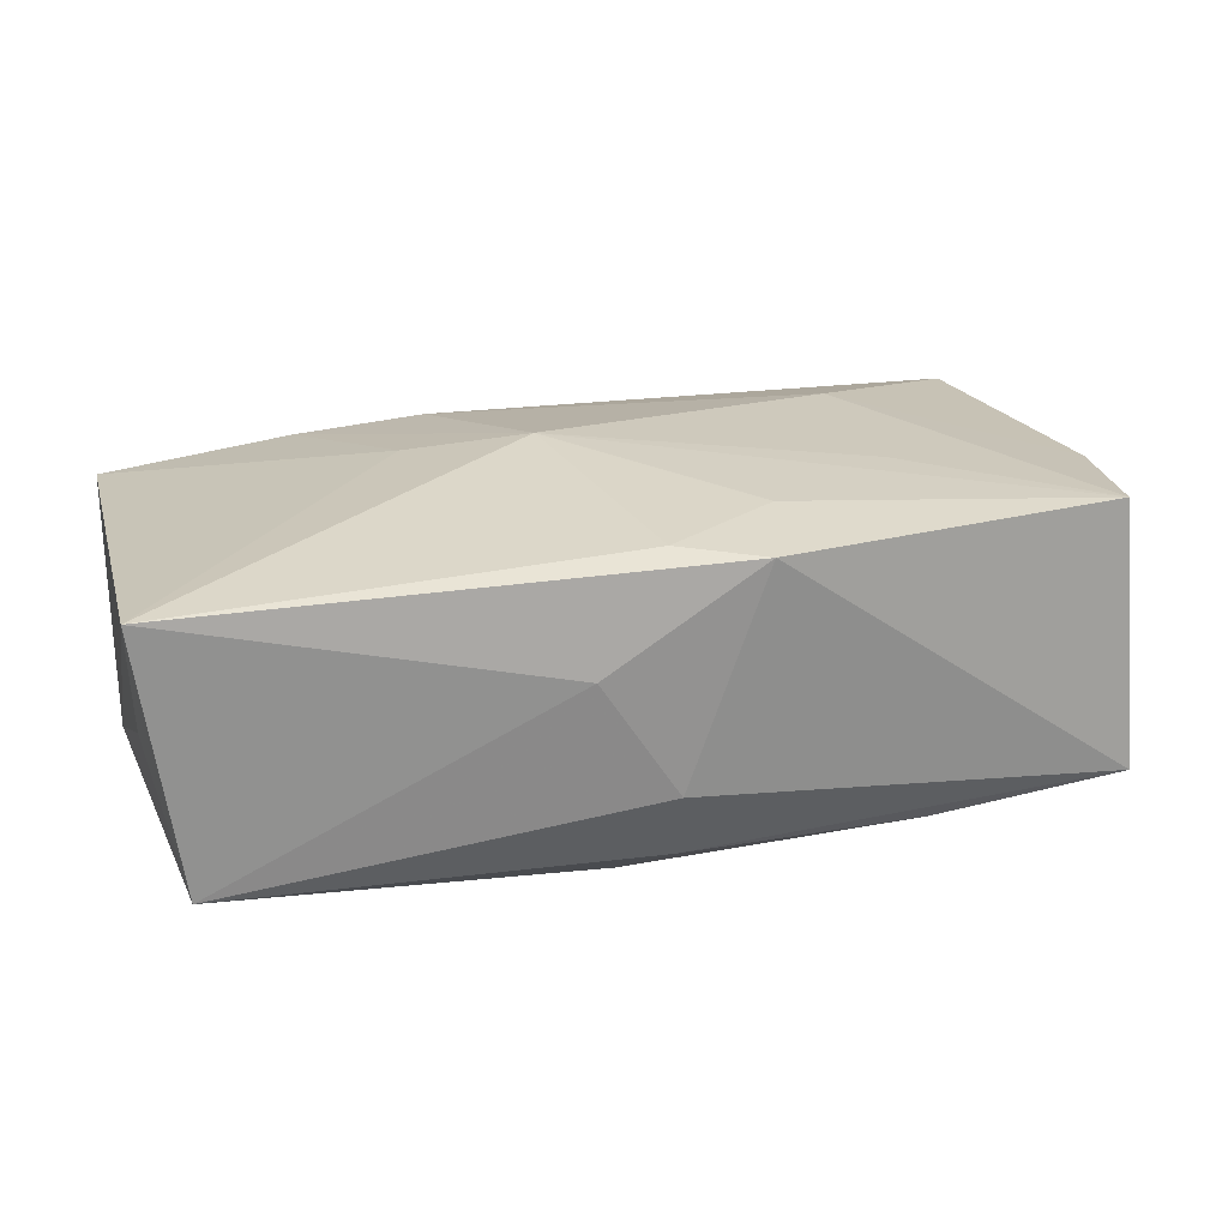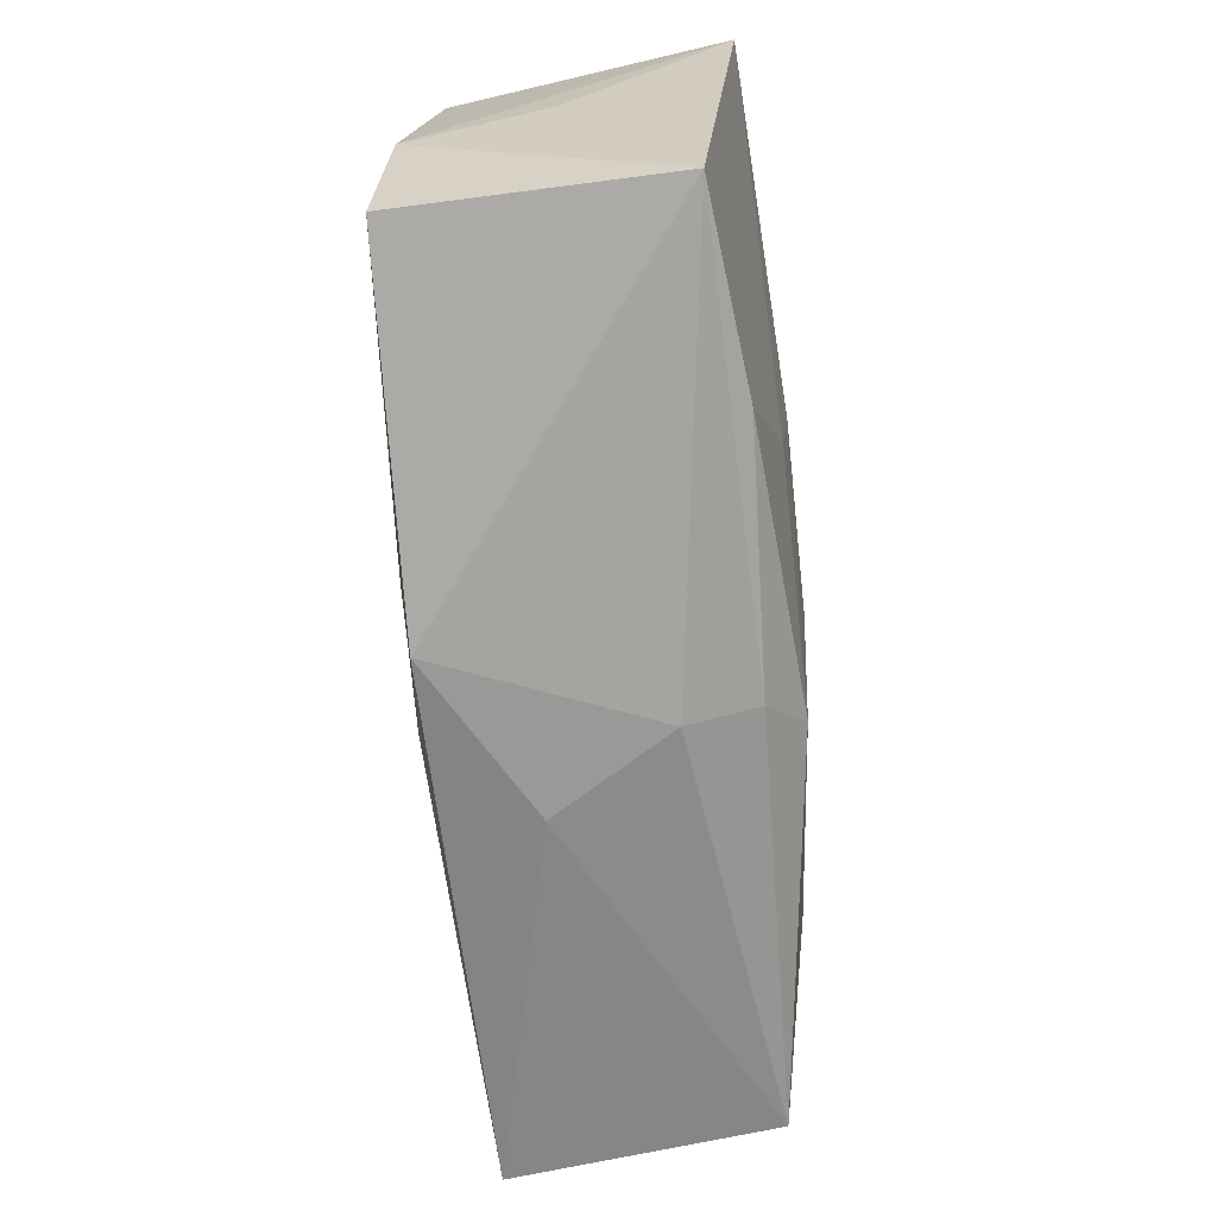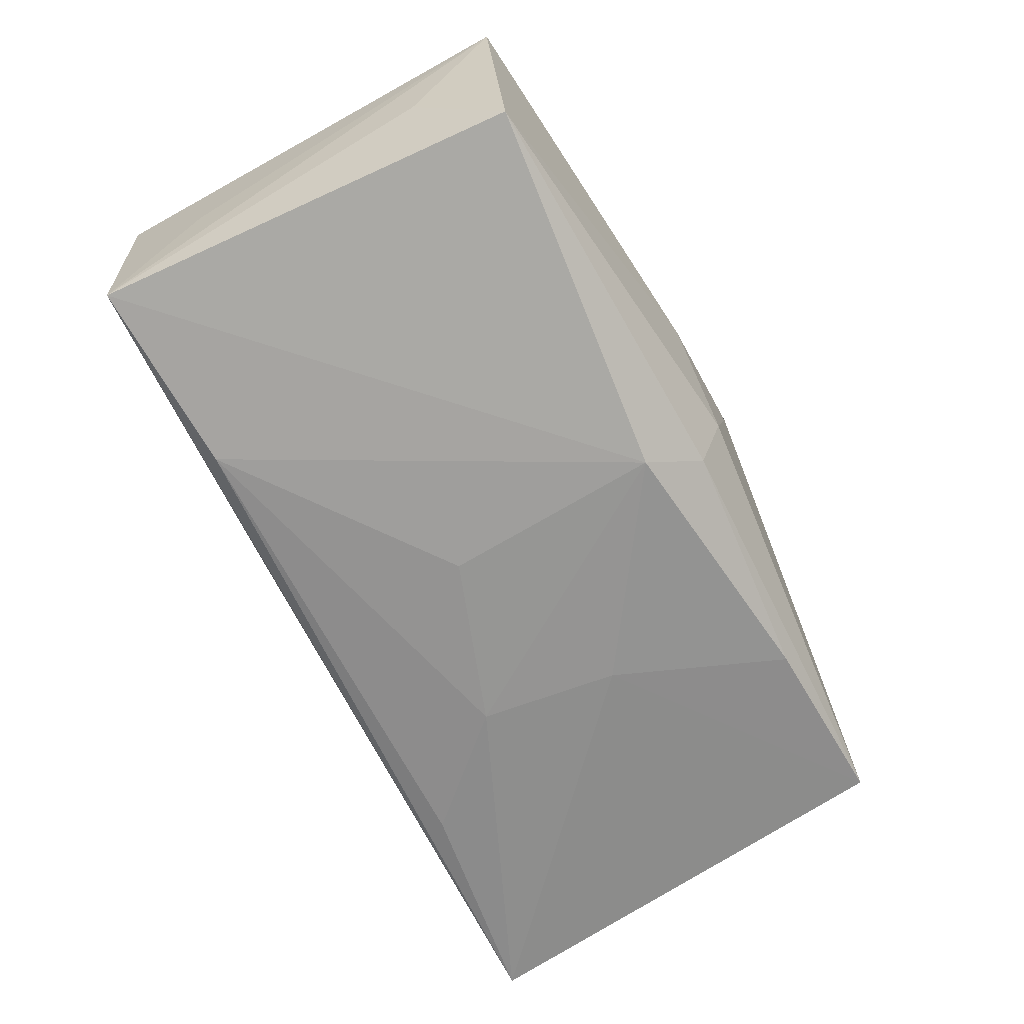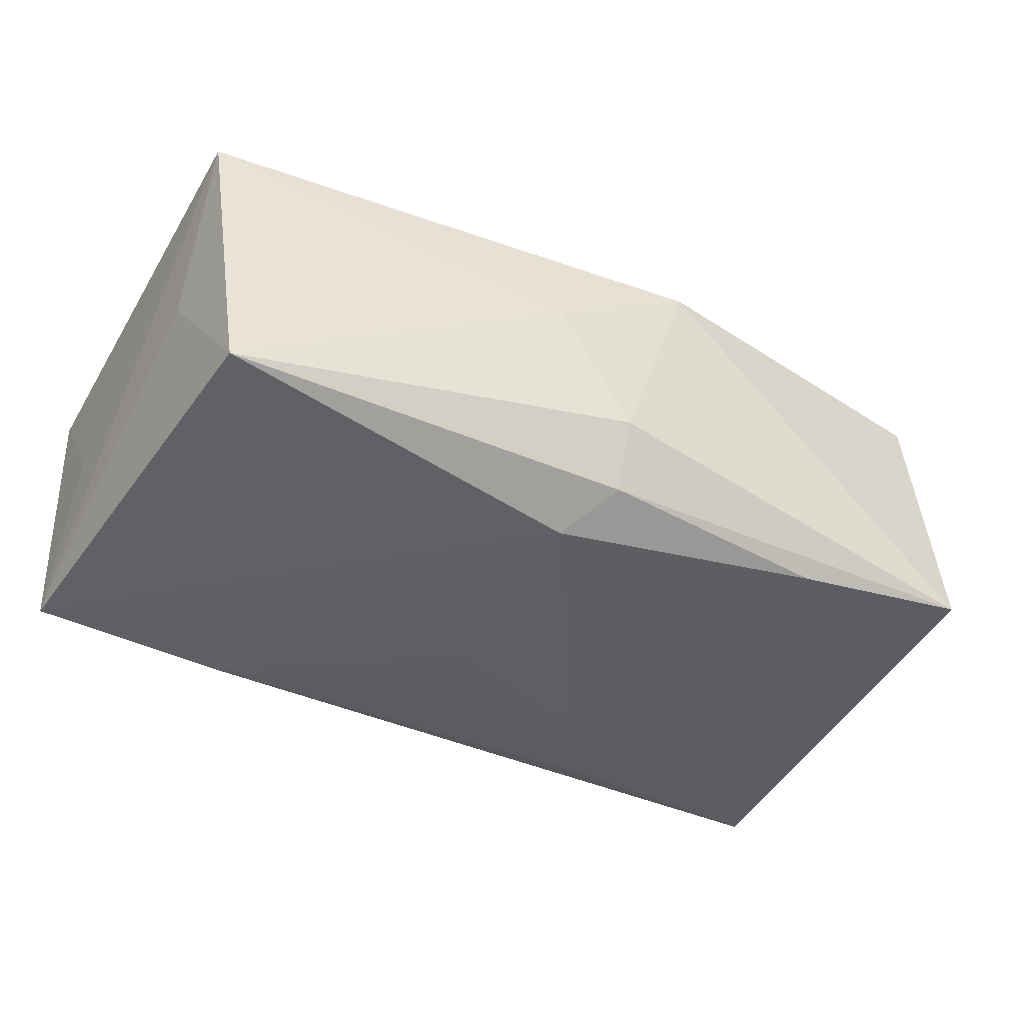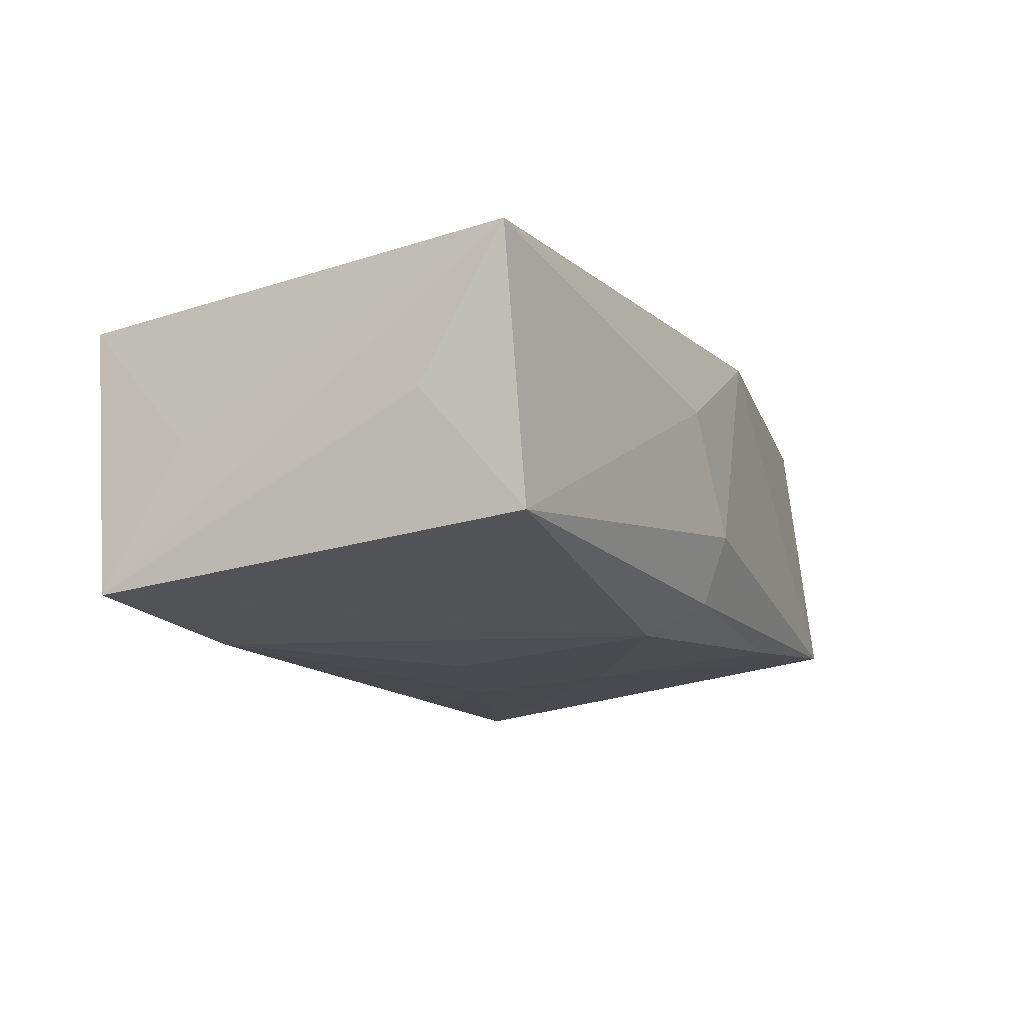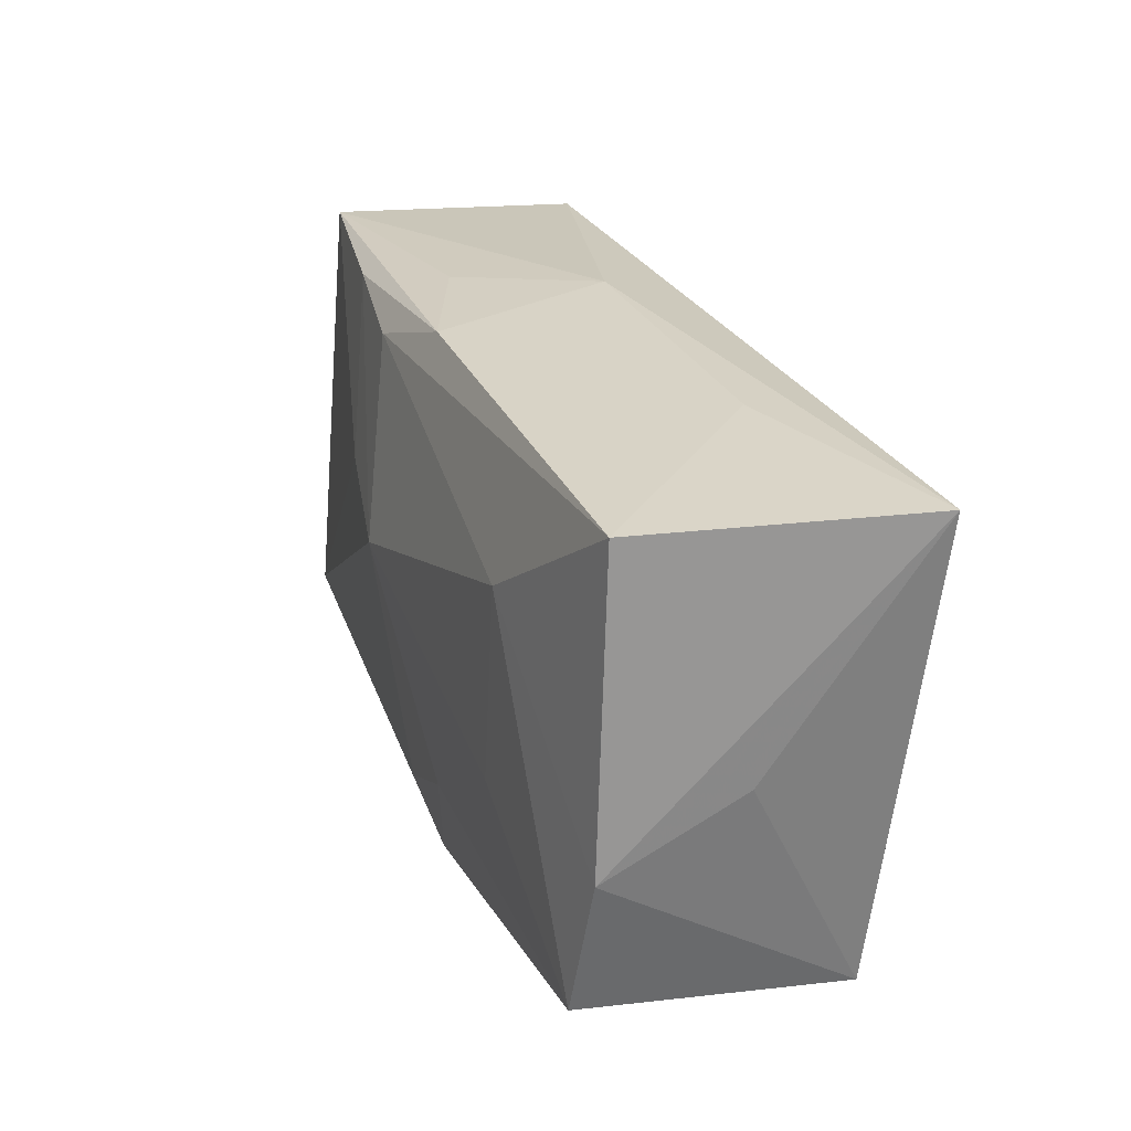
<metadata>
{"format":"obj","ext":"obj","renderer":"f3d","projection":"perspective","resolution":1024,"background":"white","views":[{"elev":24.7,"azim":-14.5,"up":"+Z"},{"elev":-67.7,"azim":95.5,"up":"+Y"},{"elev":-66.8,"azim":-61.5,"up":"+Z"},{"elev":-37.6,"azim":-29.0,"up":"+Z"},{"elev":-14.5,"azim":-63.8,"up":"+Z"},{"elev":27.9,"azim":70.5,"up":"+Y"}]}
</metadata>
<code>
v 0.03607 -0.01806 -0.009061
v -0.007198 0.02029 -0.005495
v -0.00365 -0.01551 -0.01319
v -0.0219 0.01778 0.01059
v 0.01967 -0.006173 0.01351
v 0.00615 -0.02108 0.01297
v 0.03489 -0.0159 0.01251
v -0.0006675 -0.01842 0.01348
v 0.02048 0.01013 0.01296
v -0.03763 0.009365 -0.001554
v -0.01542 0.00411 0.01359
v 0.03461 0.02015 0.009744
v -0.0003163 -0.02165 -0.00445
v -0.02147 0.01572 -0.01437
v 0.0189 0.02029 -0.006171
v -0.0002906 -0.01957 -0.01018
v 0.01074 0.007719 -0.01437
v -0.001686 0.02013 0.01005
v -0.006509 -0.02158 0.005265
v 0.03682 -0.004459 0.01133
v -0.03753 0.01796 0.008597
v -0.03749 -0.01849 0.01187
v 0.01899 0.01682 -0.01376
v 0.03733 0.001135 0.000386
v -0.005617 0.001215 0.01513
v 0.008447 -0.01354 0.01394
v -0.03455 -0.01886 -0.009524
v -0.003221 0.002695 -0.01437
v -0.03693 -0.01119 0.0001473
v -0.01367 0.01977 0.005467
v 0.02004 -0.01772 -0.01098
v 0.01288 -0.003802 -0.01339
v -0.0375 0.01633 -0.01308
v -0.01136 0.0166 0.0118
v 0.03777 0.01978 -0.01296
f 25 22 8
f 35 2 15
f 11 22 25
f 22 11 21
f 26 7 25
f 25 8 26
f 6 1 7
f 7 26 6
f 6 26 8
f 6 8 22
f 28 17 3
f 35 1 32
f 32 17 35
f 3 17 32
f 25 7 5
f 30 18 2
f 2 21 30
f 30 21 18
f 33 21 2
f 33 2 35
f 3 27 33
f 3 32 31
f 31 32 1
f 1 6 13
f 18 34 12
f 2 18 12
f 12 15 2
f 35 15 12
f 22 21 10
f 10 33 22
f 21 33 10
f 29 27 22
f 22 33 29
f 29 33 27
f 14 33 35
f 17 28 14
f 14 28 3
f 3 33 14
f 18 21 4
f 4 34 18
f 4 21 11
f 4 11 25
f 25 34 4
f 16 31 1
f 1 13 16
f 16 13 27
f 16 27 3
f 3 31 16
f 19 6 22
f 19 13 6
f 22 27 19
f 27 13 19
f 9 34 25
f 9 12 34
f 25 5 9
f 9 5 7
f 35 12 20
f 20 9 7
f 12 9 20
f 7 1 20
f 35 17 23
f 23 14 35
f 17 14 23
f 24 1 35
f 35 20 24
f 24 20 1

</code>
